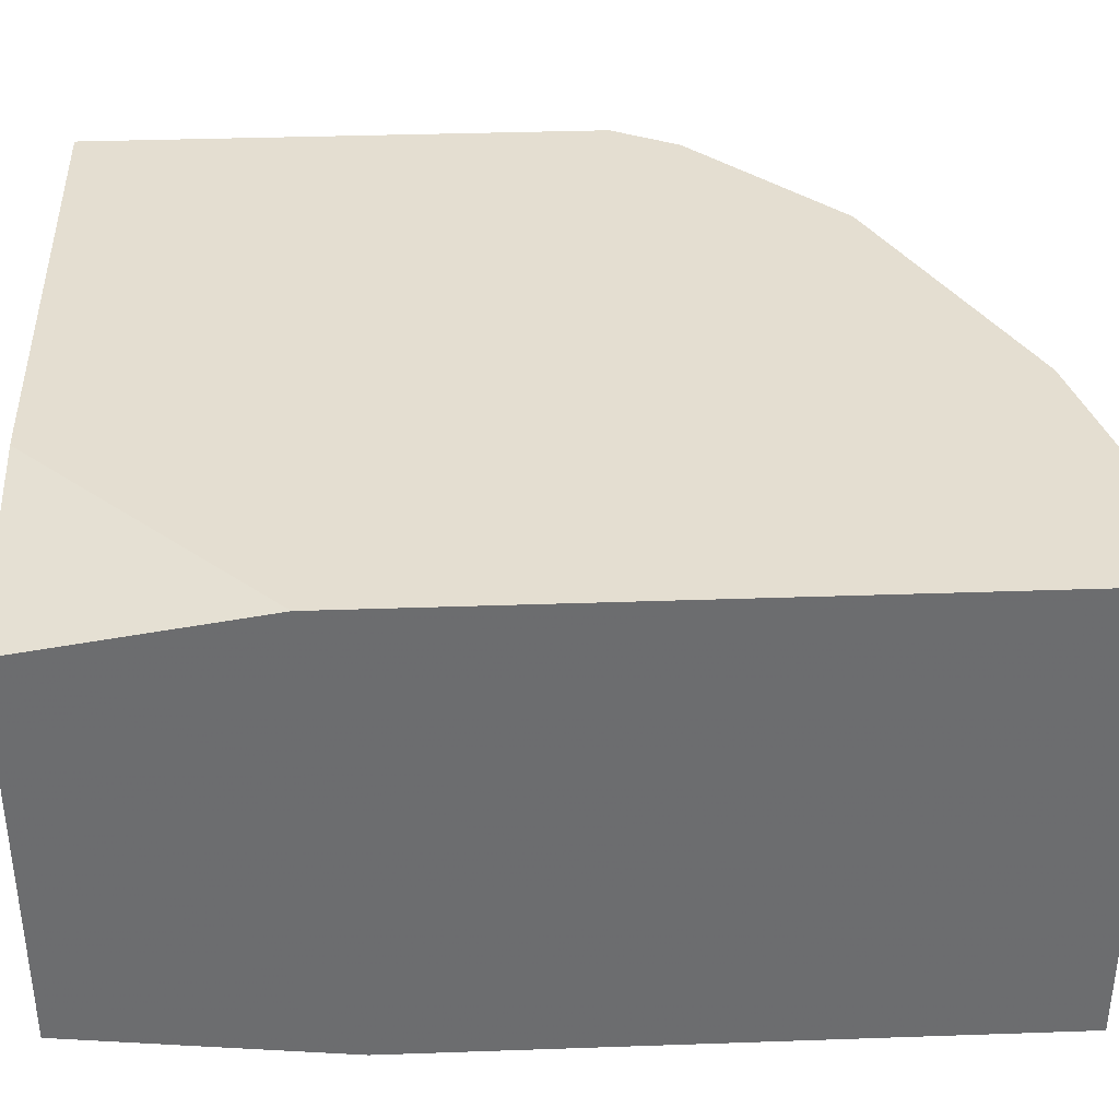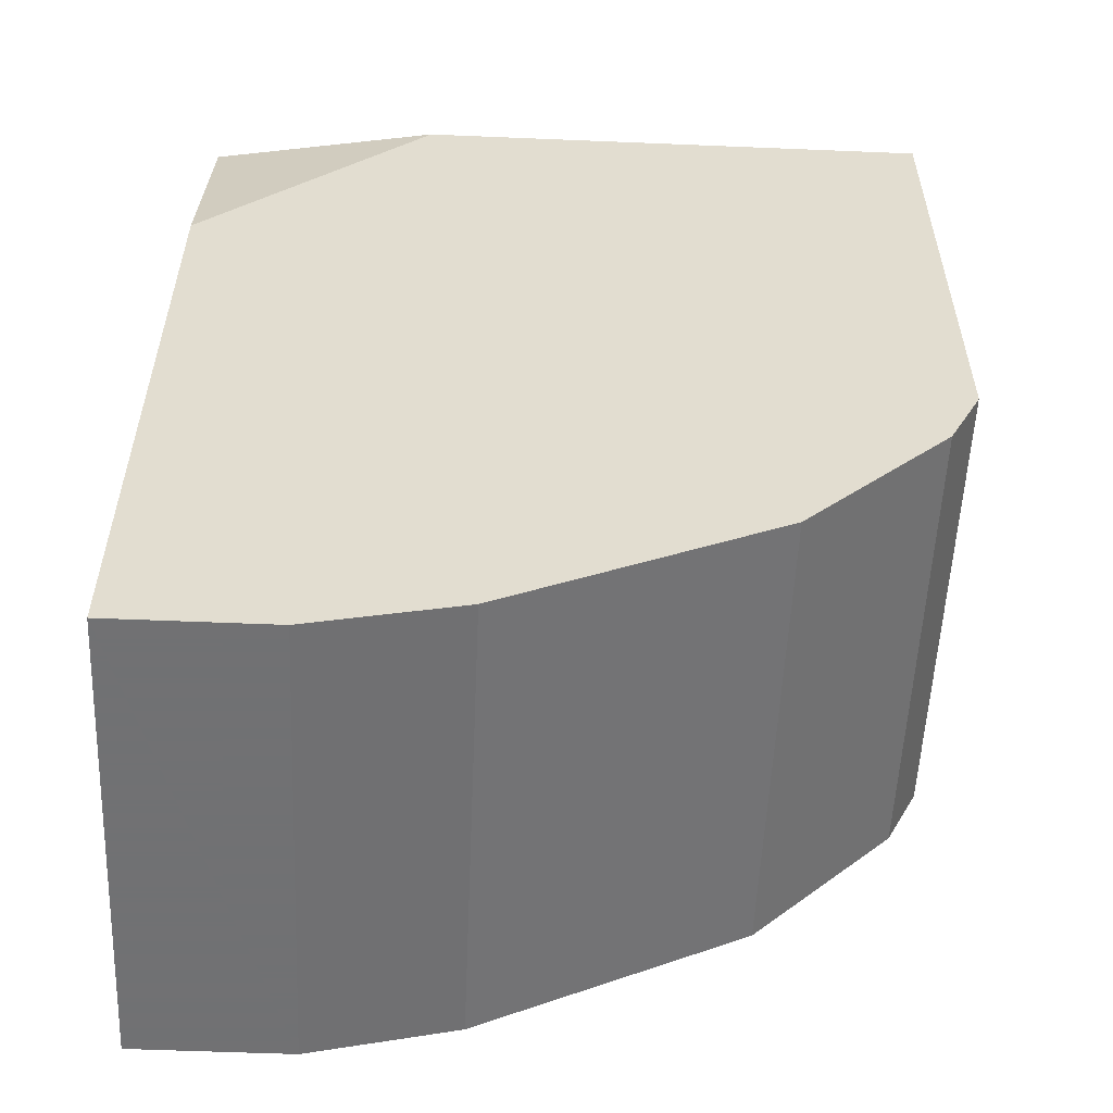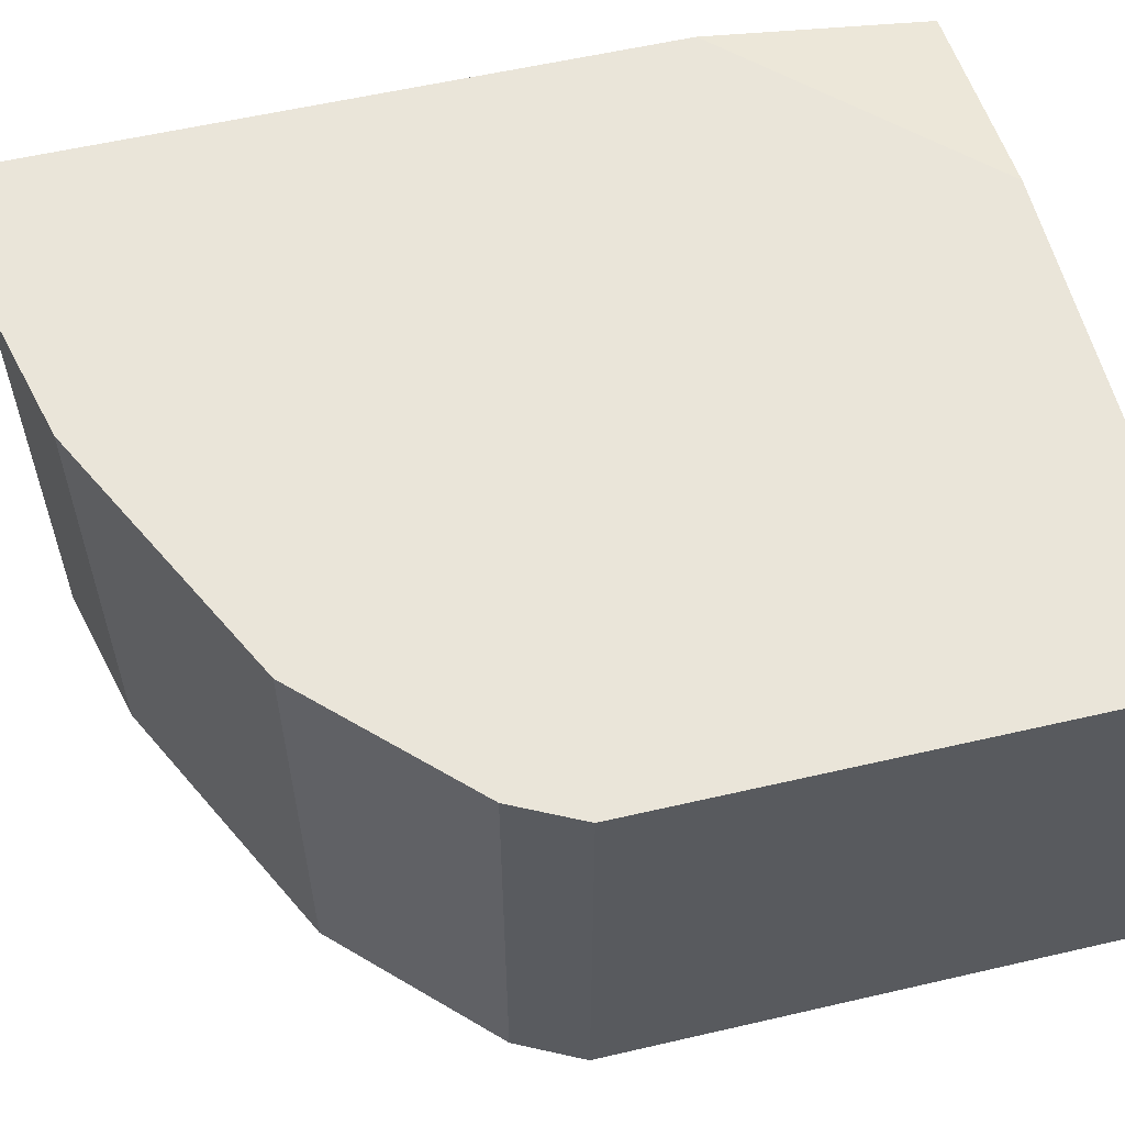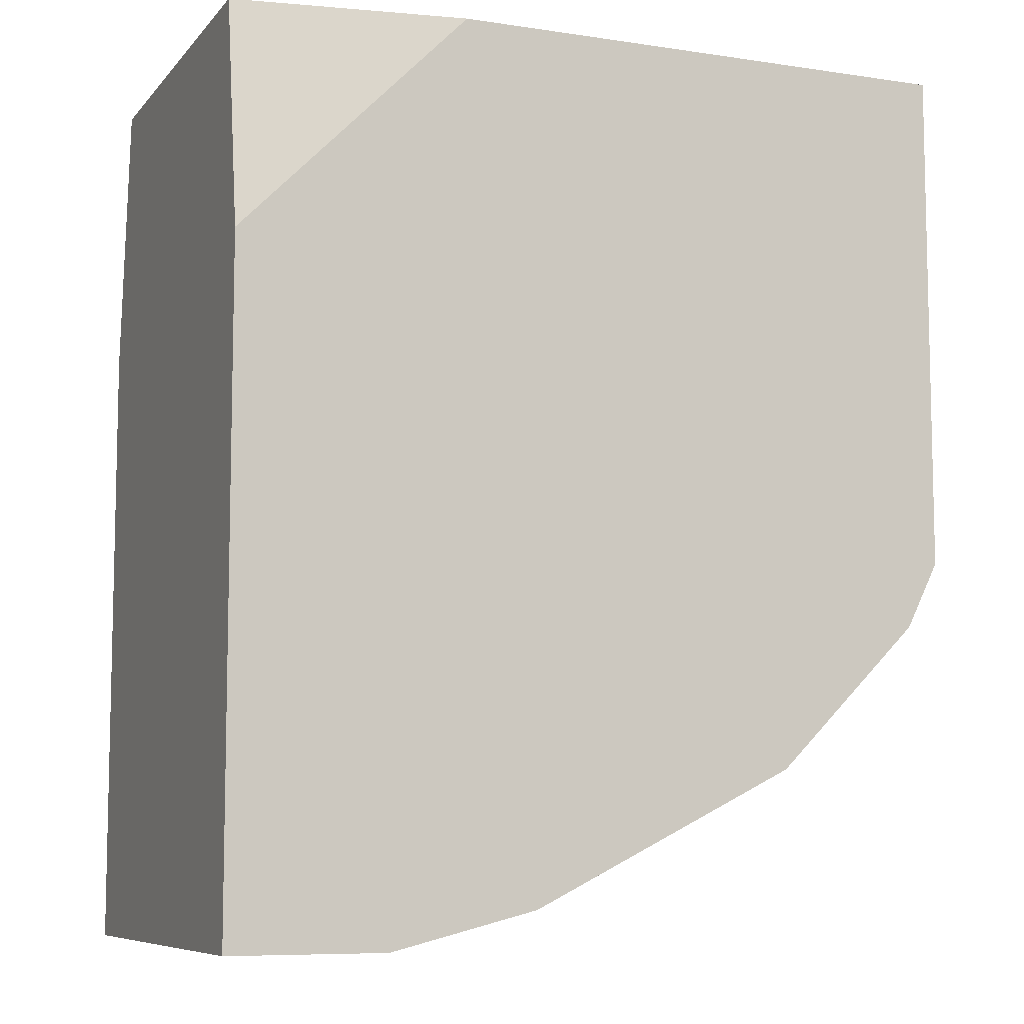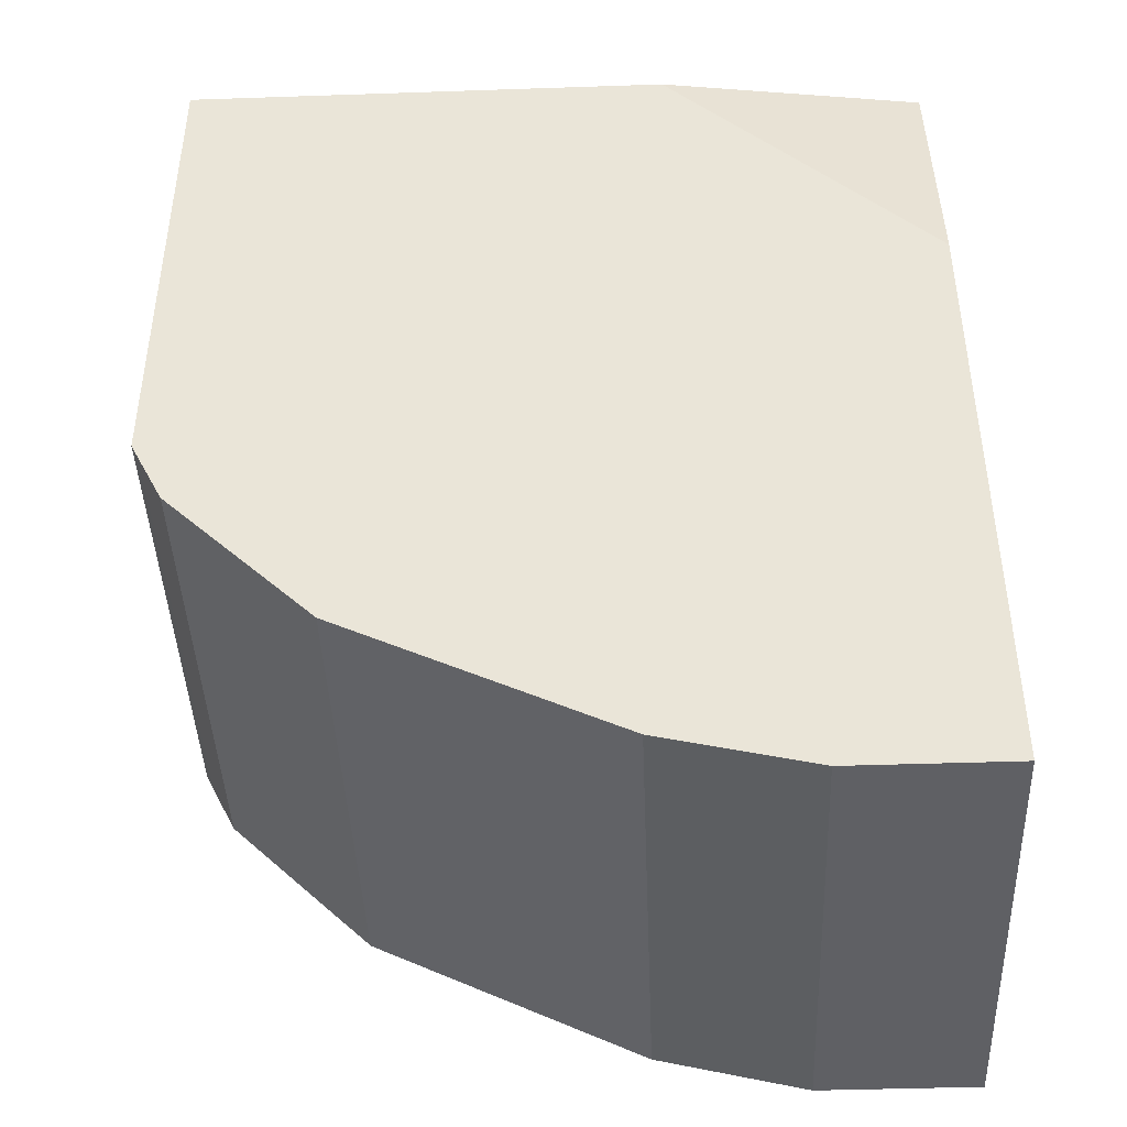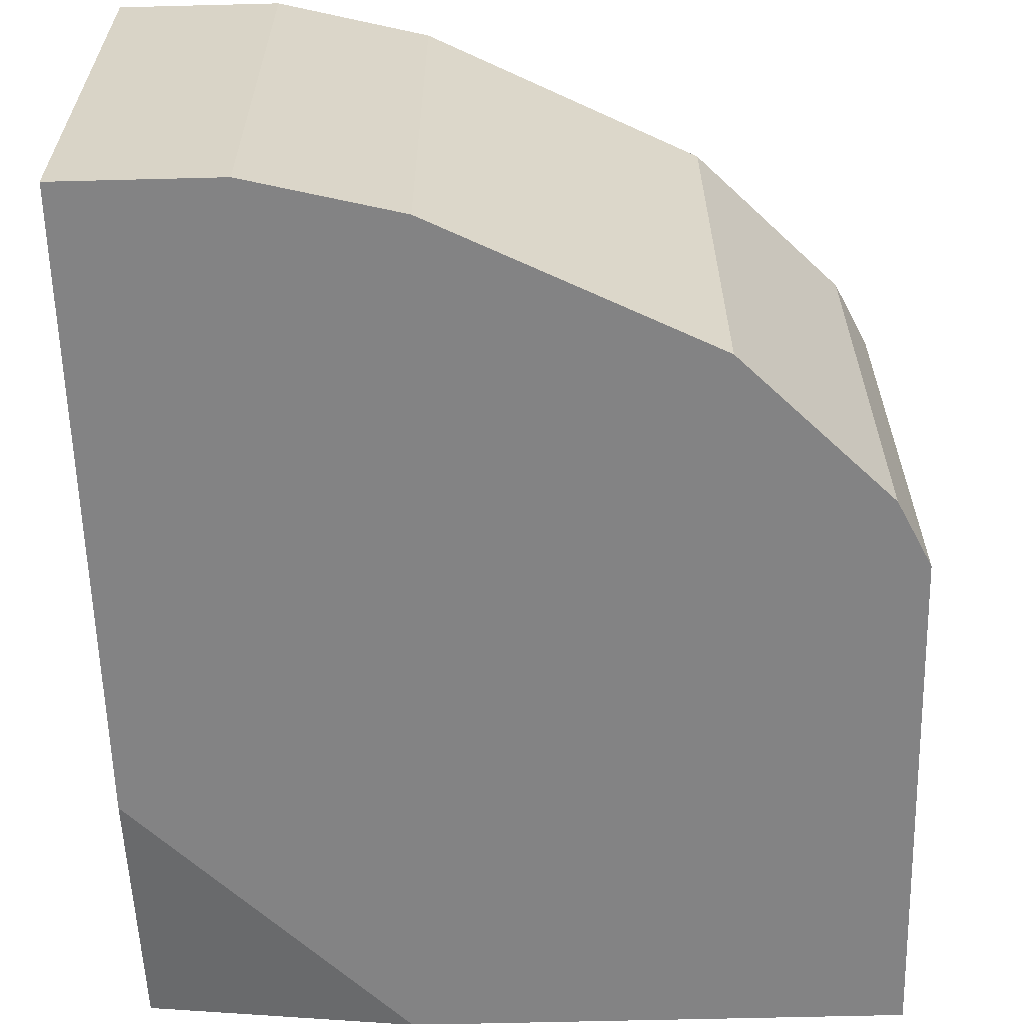
<metadata>
{"format":"obj","ext":"obj","renderer":"f3d","projection":"perspective","resolution":1024,"background":"white","views":[{"elev":36.4,"azim":87.4,"up":"+Y"},{"elev":-55.3,"azim":177.5,"up":"+Z"},{"elev":57.8,"azim":-103.5,"up":"+Y"},{"elev":-8.1,"azim":157.5,"up":"+Z"},{"elev":-43.4,"azim":2.3,"up":"+Z"},{"elev":-61.2,"azim":-178.5,"up":"+Y"}]}
</metadata>
<code>
v 0.00443 0.1707 0.334
v -0.09311 0.1863 0.334
v 0.00443 6.82e-06 0.334
v 0.00443 0.1863 0.235
v -0.3141 0.1863 0.334
v -0.1081 -0.01431 0.334
v 0.00443 -0.01431 0.2194
v 0.00443 0.1863 -0.04655
v -0.3141 -0.01431 0.334
v -0.3141 0.1863 0.1162
v 0.00443 -0.01431 -0.04655
v -0.06209 0.1863 -0.04655
v -0.3141 -0.01431 0.1162
v -0.3104 0.1863 0.1087
v -0.3107 -0.01431 0.1094
v -0.06209 -0.01431 -0.04655
v -0.1242 0.1863 -0.03102
v -0.3026 0.1863 0.09323
v -0.3 0.1863 0.08794
v -0.3 -0.01431 0.08794
v -0.1242 -0.01431 -0.03102
v -0.1243 0.1863 -0.03094
v -0.2379 0.1863 0.02587
v -0.2379 -0.01431 0.02587
v -0.1385 -0.01431 -0.02387
v -0.2172 0.1863 0.01548
v -0.2005 -0.01431 0.007168
f 8 11 16
f 6 11 7
f 6 16 11
f 6 21 16
f 6 27 25
f 6 24 27
f 6 20 24
f 8 16 12
f 6 25 21
f 10 14 15
f 17 21 22
f 12 16 21
f 12 21 17
f 14 18 15
f 15 18 19
f 15 19 20
f 6 15 20
f 19 23 24
f 19 24 20
f 21 25 22
f 22 25 26
f 23 26 24
f 10 15 13
f 6 13 15
f 2 18 14
f 5 13 9
f 24 26 27
f 1 2 5
f 1 5 9
f 1 9 6
f 1 6 3
f 1 3 7
f 1 7 11
f 1 11 8
f 1 8 4
f 1 4 2
f 6 9 13
f 2 4 8
f 2 12 17
f 2 17 22
f 2 22 26
f 2 26 23
f 2 23 19
f 2 19 18
f 2 14 10
f 2 10 5
f 3 6 7
f 5 10 13
f 2 8 12
f 25 27 26

</code>
